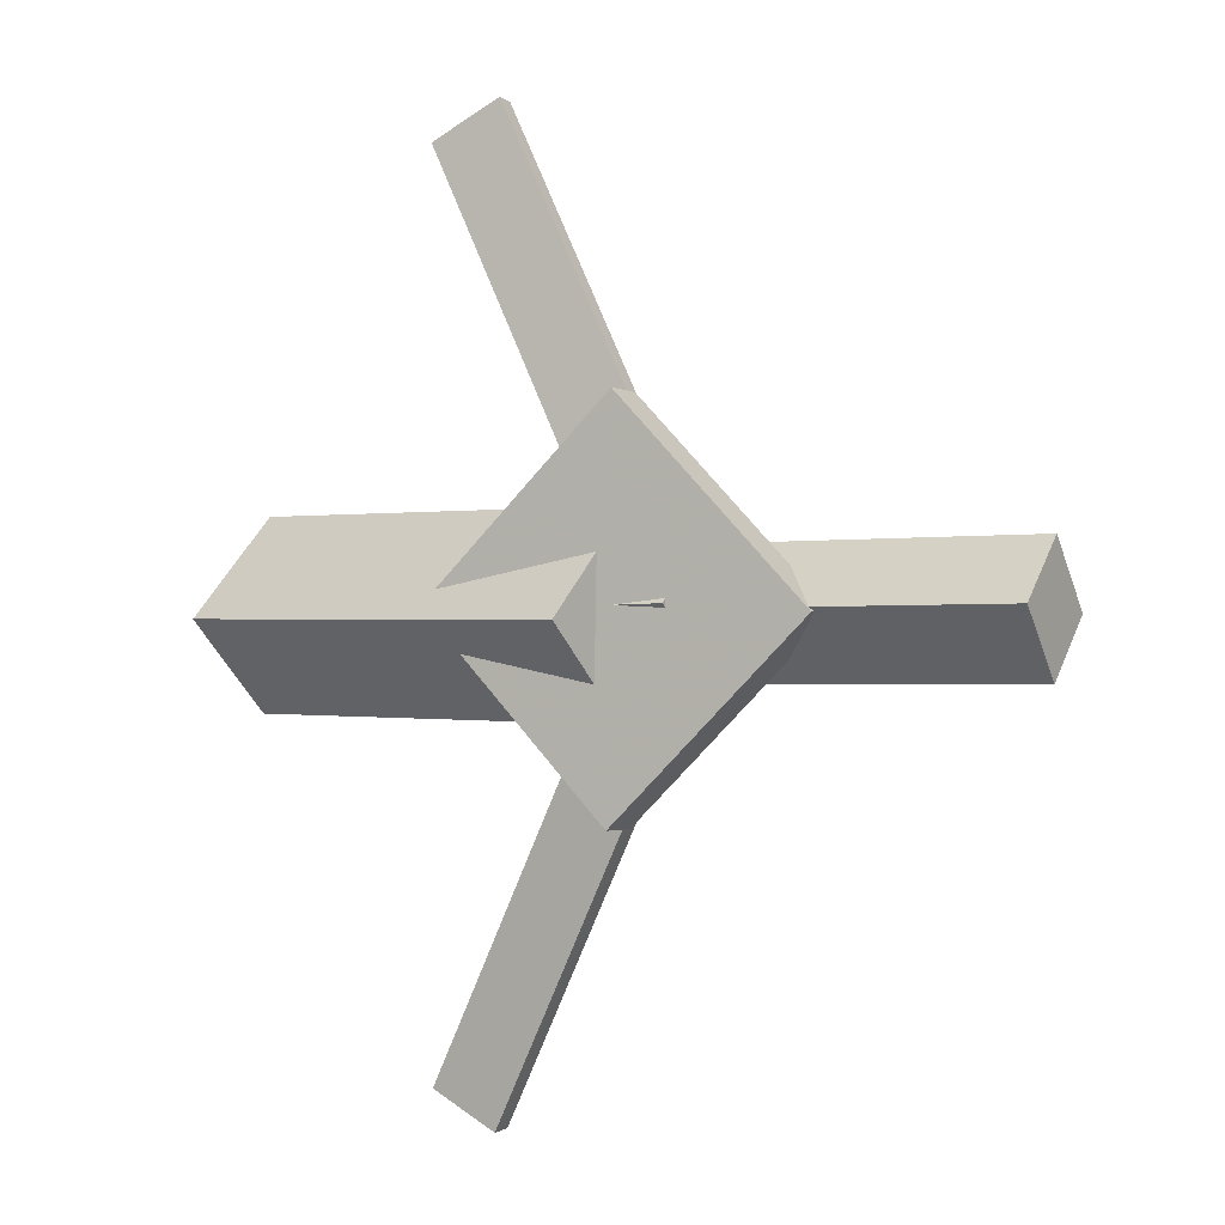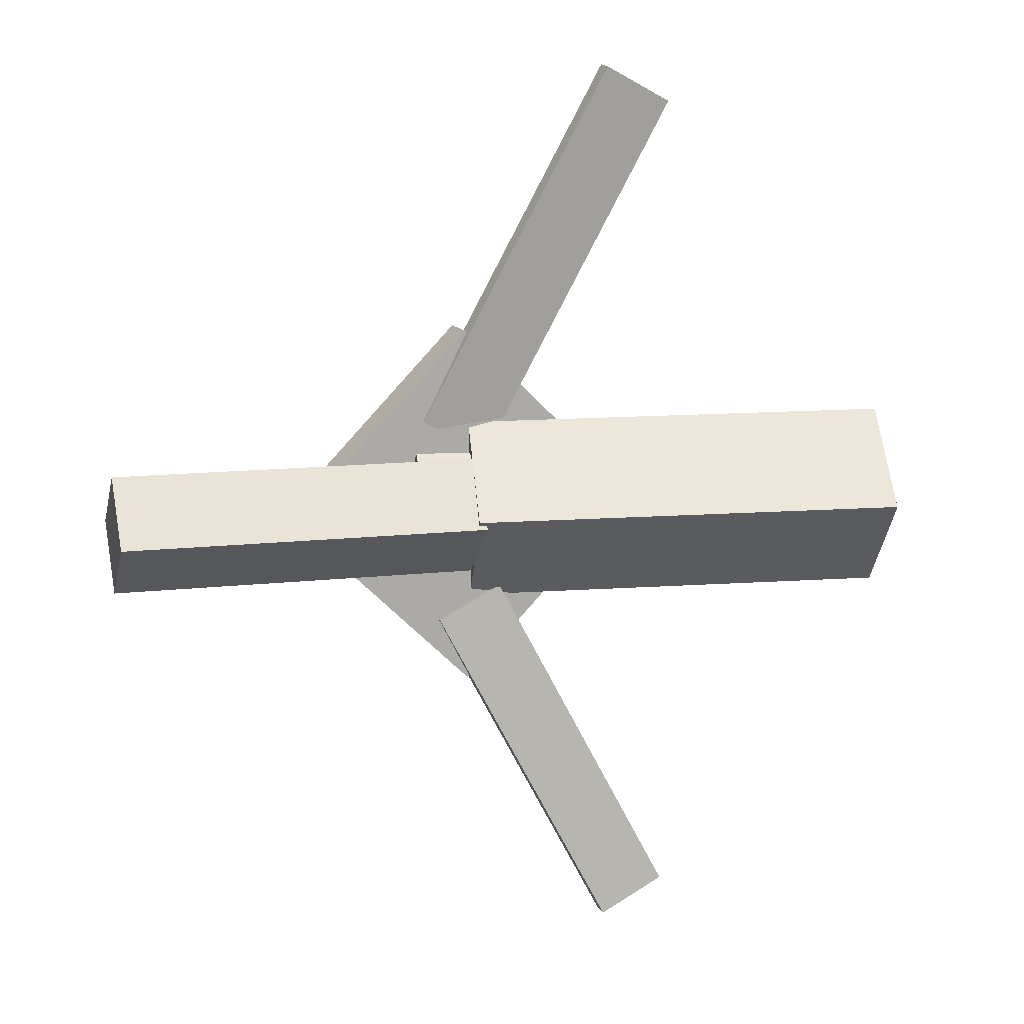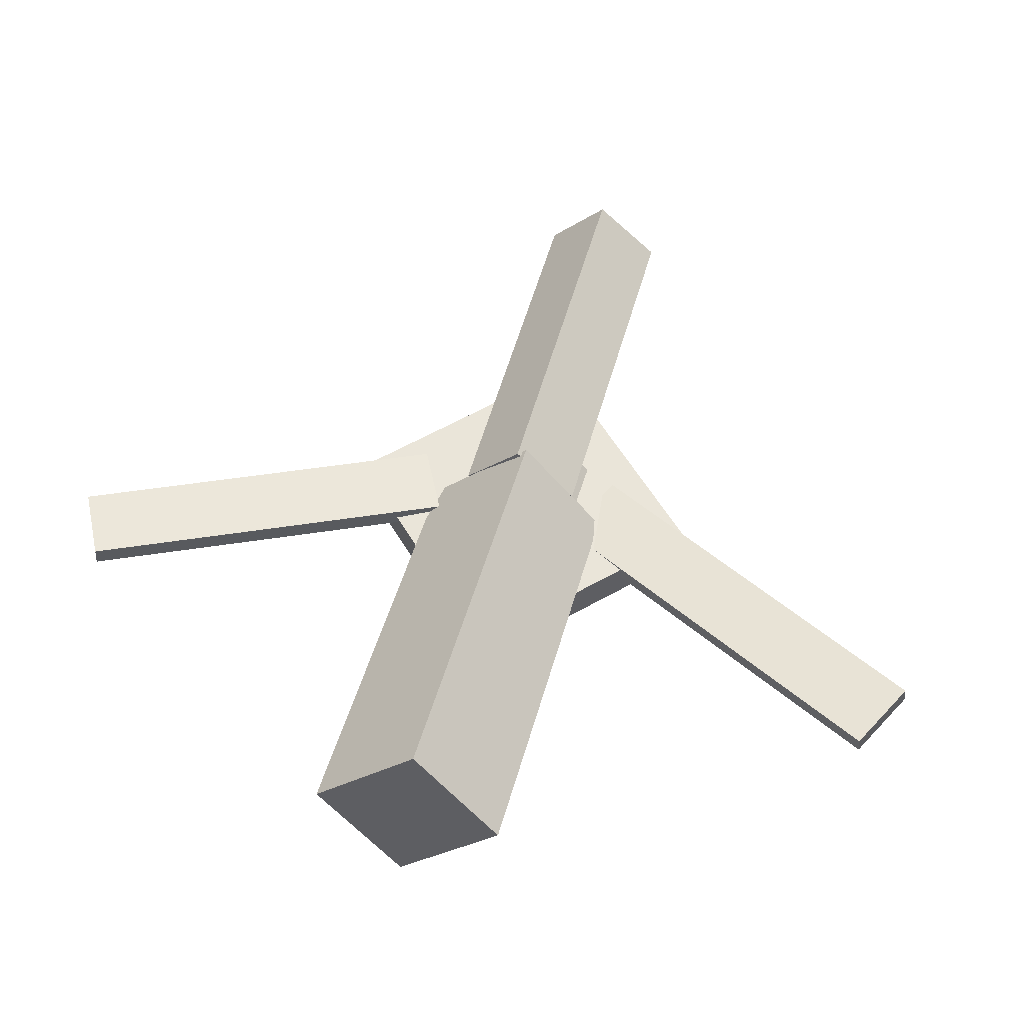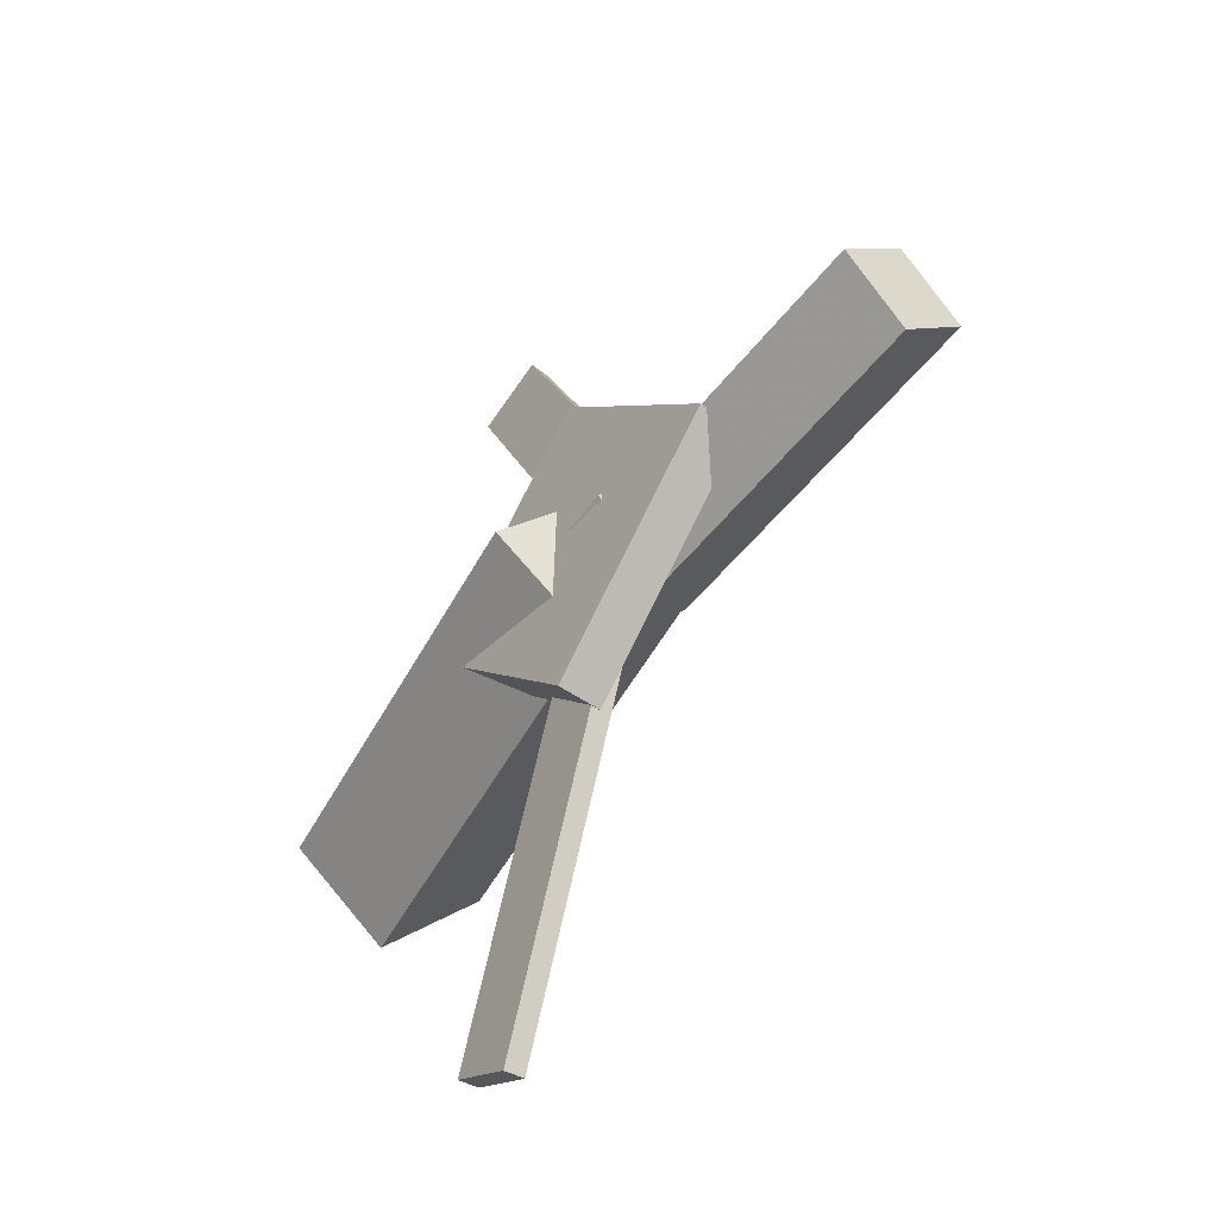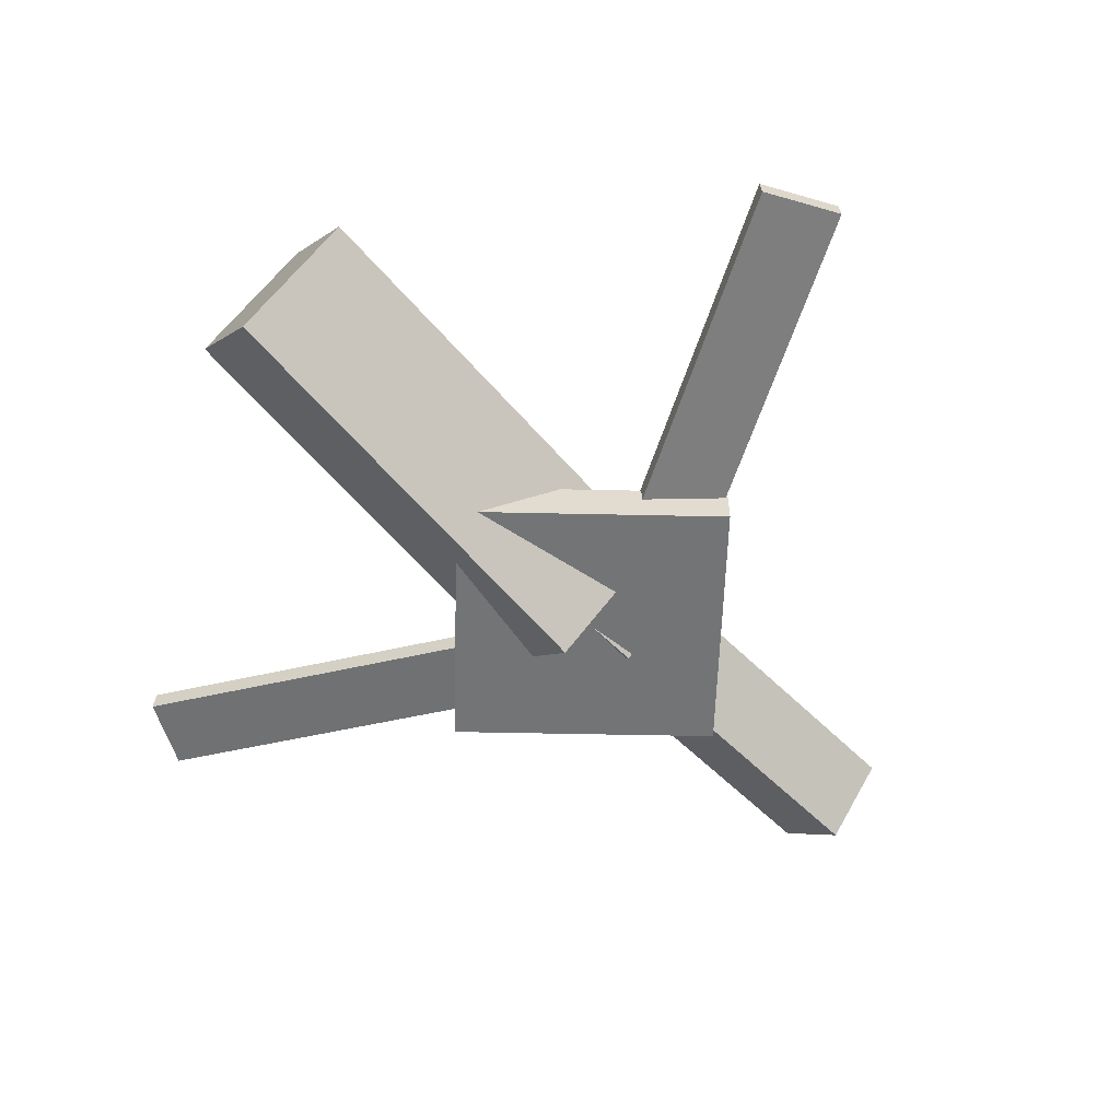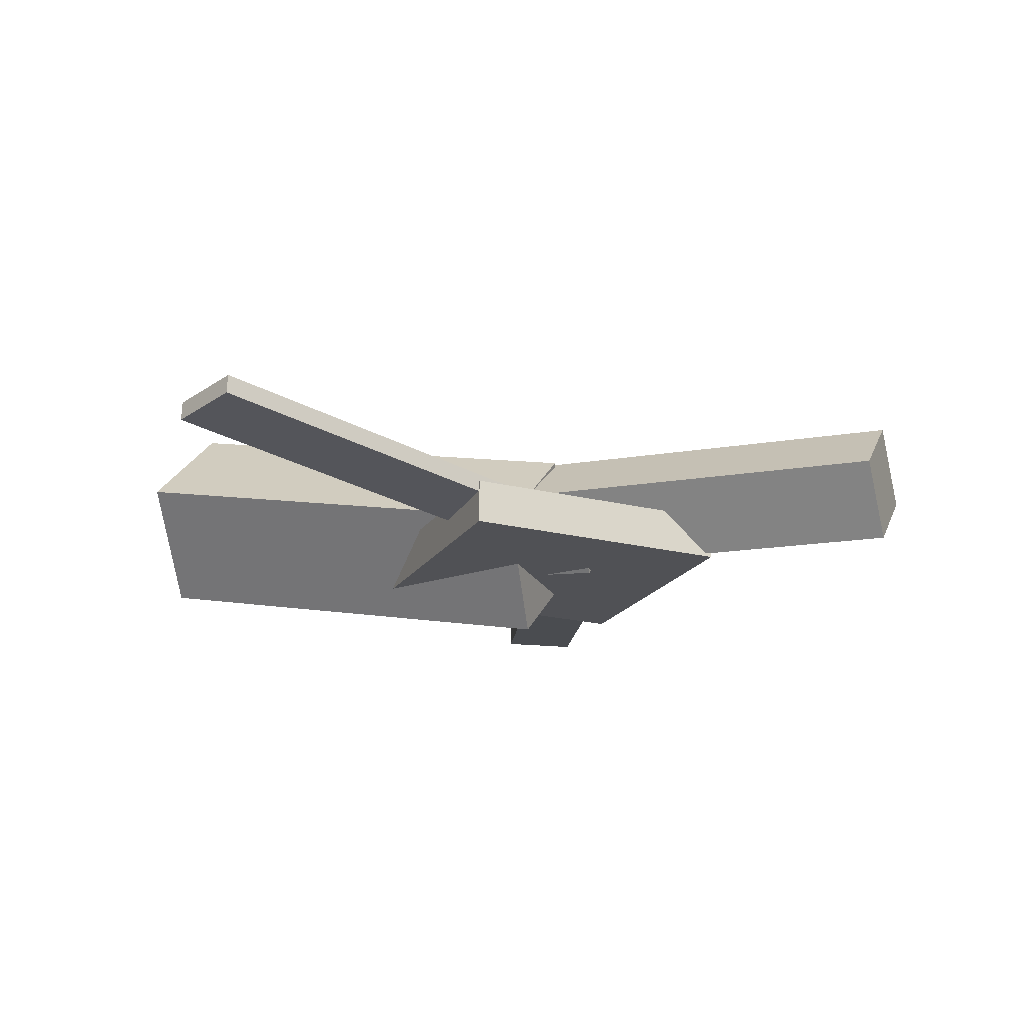
<metadata>
{"format":"obj","ext":"obj","renderer":"f3d","projection":"perspective","resolution":1024,"background":"white","views":[{"elev":-1.0,"azim":28.2,"up":"+Z"},{"elev":11.9,"azim":161.1,"up":"+Z"},{"elev":57.6,"azim":-74.5,"up":"+Y"},{"elev":-48.9,"azim":52.2,"up":"+Z"},{"elev":-55.6,"azim":-45.7,"up":"+Y"},{"elev":-19.6,"azim":21.9,"up":"+Y"}]}
</metadata>
<code>
v 0.02032 -0.06934 -0.07239
v 0.007758 -0.1366 -0.005287
v -0.3043 -0.005334 -0.06898
v -0.3169 -0.0726 -0.001882
v 0.03519 0.002124 0.00203
v 0.02263 -0.06514 0.06913
v -0.2894 0.06613 0.005435
v -0.302 -0.001135 0.07254
f 1.0 7.0 5.0
f 1.0 3.0 7.0
f 1.0 4.0 3.0
f 1.0 2.0 4.0
f 3.0 8.0 7.0
f 3.0 4.0 8.0
f 5.0 7.0 8.0
f 5.0 8.0 6.0
f 1.0 5.0 6.0
f 1.0 6.0 2.0
f 2.0 6.0 8.0
f 2.0 8.0 4.0
v -0.08161 -0.04961 0.3466
v -0.08172 -0.03572 0.3452
v -0.1336 -0.05258 0.3197
v -0.1337 -0.0387 0.3184
v 0.06092 -0.07468 0.07302
v 0.06082 -0.06079 0.07169
v 0.008946 -0.07765 0.04621
v 0.008836 -0.06377 0.04488
f 9.0 15.0 13.0
f 9.0 11.0 15.0
f 9.0 12.0 11.0
f 9.0 10.0 12.0
f 11.0 16.0 15.0
f 11.0 12.0 16.0
f 13.0 15.0 16.0
f 13.0 16.0 14.0
f 9.0 13.0 14.0
f 9.0 14.0 10.0
f 10.0 14.0 16.0
f 10.0 16.0 12.0
v -0.2709 -0.07111 -0.002092
v 0.06549 -0.09802 0.005079
v -0.2686 -0.03056 0.04042
v 0.06783 -0.05747 0.04759
v -0.2664 -0.02605 -0.04533
v 0.07001 -0.05296 -0.03815
v -0.2641 0.0145 -0.002815
v 0.07235 -0.01241 0.004356
f 17.0 23.0 21.0
f 17.0 19.0 23.0
f 17.0 20.0 19.0
f 17.0 18.0 20.0
f 19.0 24.0 23.0
f 19.0 20.0 24.0
f 21.0 23.0 24.0
f 21.0 24.0 22.0
f 17.0 21.0 22.0
f 17.0 22.0 18.0
f 18.0 22.0 24.0
f 18.0 24.0 20.0
v 0.3078 -0.0555 -0.04521
v 0.02732 -0.04538 -0.04647
v 0.3093 -0.007361 -0.002292
v 0.02887 0.002754 -0.003548
v 0.306 -0.09801 0.002539
v 0.02557 -0.0879 0.001282
v 0.3076 -0.04987 0.04546
v 0.02712 -0.03976 0.0442
f 25.0 31.0 29.0
f 25.0 27.0 31.0
f 25.0 28.0 27.0
f 25.0 26.0 28.0
f 27.0 32.0 31.0
f 27.0 28.0 32.0
f 29.0 31.0 32.0
f 29.0 32.0 30.0
f 25.0 29.0 30.0
f 25.0 30.0 26.0
f 26.0 30.0 32.0
f 26.0 32.0 28.0
v 0.02433 -0.09648 -0.139
v 0.1663 -0.09522 -0.001151
v -0.1155 -0.09471 0.005009
v 0.02642 -0.09345 0.1429
v 0.02438 -0.06362 -0.1394
v 0.1663 -0.06236 -0.001504
v -0.1155 -0.06186 0.004655
v 0.02647 -0.0606 0.1425
f 33.0 39.0 37.0
f 33.0 35.0 39.0
f 33.0 36.0 35.0
f 33.0 34.0 36.0
f 35.0 40.0 39.0
f 35.0 36.0 40.0
f 37.0 39.0 40.0
f 37.0 40.0 38.0
f 33.0 37.0 38.0
f 33.0 38.0 34.0
f 34.0 38.0 40.0
f 34.0 40.0 36.0
v 0.04747 -0.07423 -0.09042
v -0.001966 -0.0727 -0.06465
v -0.08456 -0.05033 -0.3452
v -0.134 -0.0488 -0.3194
v 0.04841 -0.05931 -0.0895
v -0.001029 -0.05778 -0.06374
v -0.08363 -0.03541 -0.3443
v -0.1331 -0.03389 -0.3185
f 41.0 47.0 45.0
f 41.0 43.0 47.0
f 41.0 44.0 43.0
f 41.0 42.0 44.0
f 43.0 48.0 47.0
f 43.0 44.0 48.0
f 45.0 47.0 48.0
f 45.0 48.0 46.0
f 41.0 45.0 46.0
f 41.0 46.0 42.0
f 42.0 46.0 48.0
f 42.0 48.0 44.0

</code>
